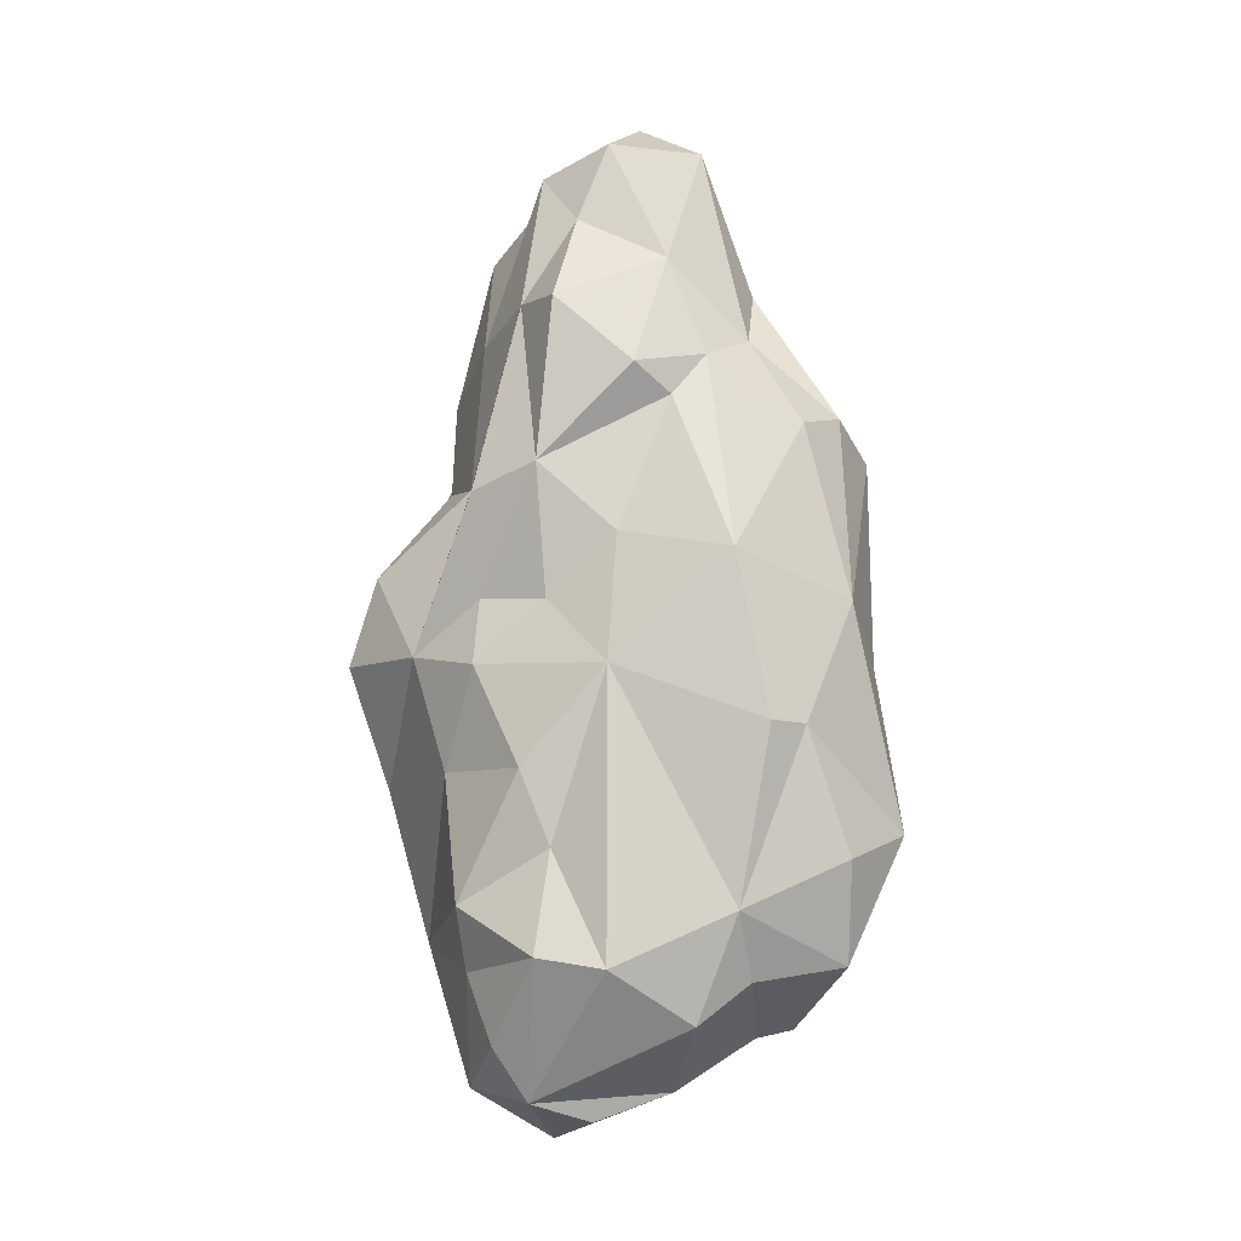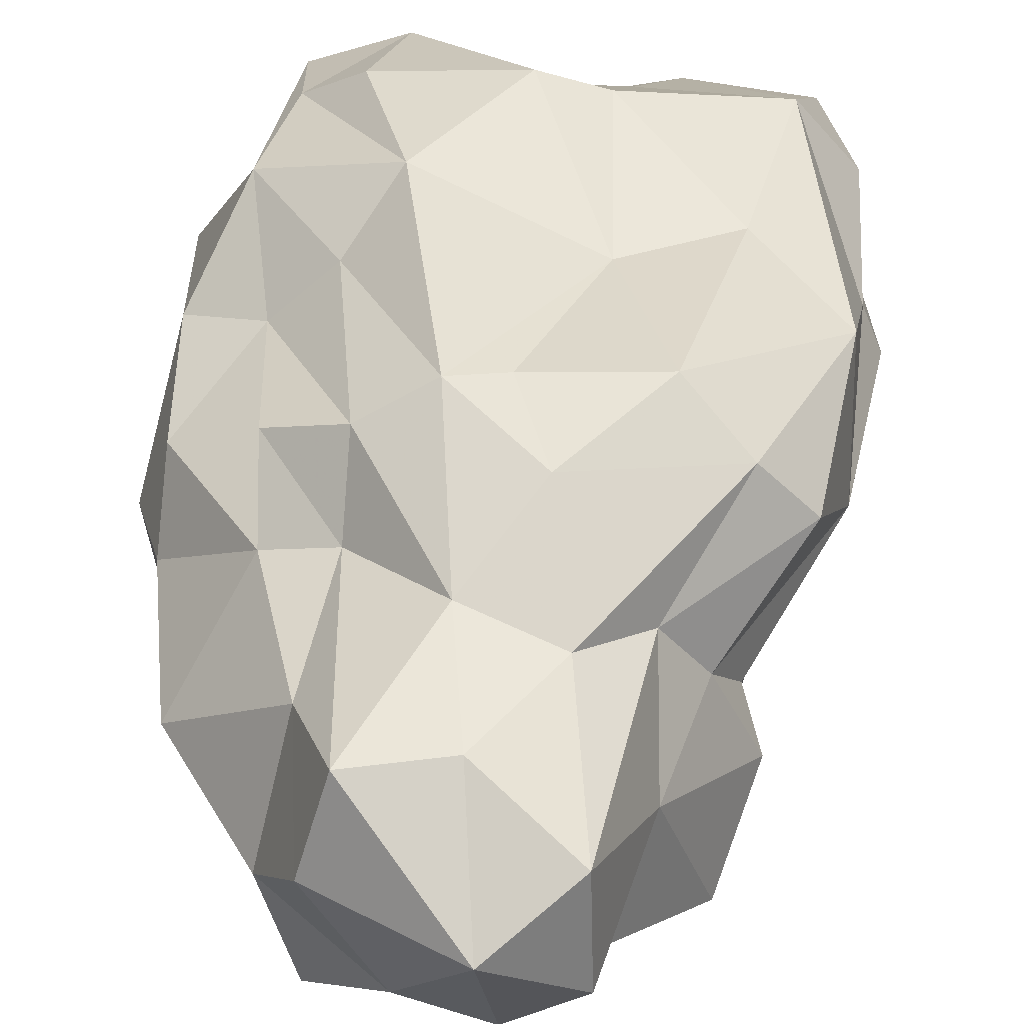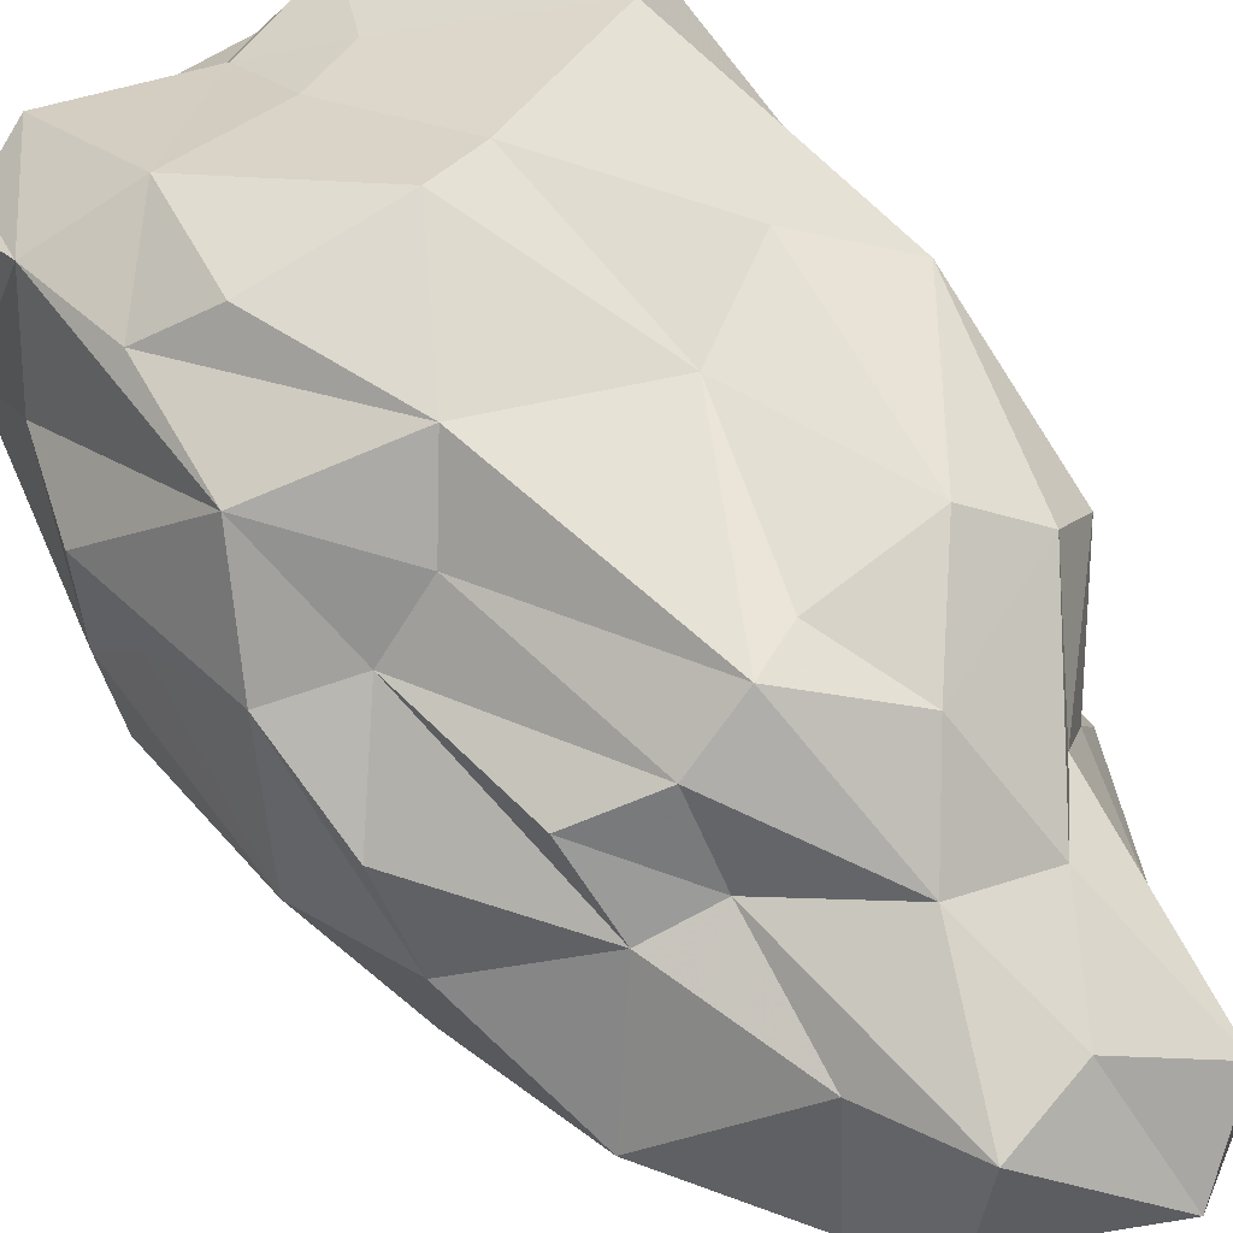
<metadata>
{"format":"obj","ext":"obj","renderer":"f3d","projection":"perspective","resolution":1024,"background":"white","views":[{"elev":-2.2,"azim":-103.3,"up":"+Y"},{"elev":35.9,"azim":-179.0,"up":"+Z"},{"elev":64.5,"azim":137.8,"up":"+Z"}]}
</metadata>
<code>
v -0.003758 -0.08263 0.2196
v 0.2 -0.05263 -0.104
v 0.1334 0.1088 0.1003
v -0.01219 0.4587 0.007832
v -0.197 -0.1303 -0.1373
v -0.2356 0.07829 0.1245
v 0.1015 -0.4041 -0.05293
v 0.009196 0.08173 -0.1843
v -0.1484 -0.3986 0.1192
v -0.05952 -0.3897 0.1079
v 0.05277 -0.4383 0.1169
v 0.1049 -0.4176 0.1091
v 0.1275 -0.394 0.1253
v -0.1718 -0.4478 8.9e-05
v -0.1695 -0.4024 0.07667
v -0.03799 -0.4139 0.05581
v 0.01281 -0.4463 0.03253
v 0.1117 -0.4218 0.01453
v -0.1648 -0.4729 -0.07301
v -0.09467 -0.4977 -0.0935
v -0.04752 -0.4859 -0.02738
v 0.07094 -0.4452 -0.07916
v 0.07369 -0.4431 -0.0213
v 0.1147 -0.3855 -0.06764
v -0.1788 -0.4008 -0.1674
v -0.1703 -0.4533 -0.1327
v -0.02854 -0.4427 -0.1335
v -0.1087 -0.4469 -0.1744
v 0.05354 -0.337 -0.1703
v 0.04714 -0.4106 -0.1436
v 0.1044 -0.3809 -0.1187
v -0.1805 0.1608 0.1549
v -0.02891 0.1165 0.1911
v -0.05359 0.2003 0.1744
v -0.1318 0.1241 0.1979
v 0.07228 0.1358 0.1642
v 0.07656 0.1832 0.1035
v 0.005337 0.2638 0.1249
v 0.01536 0.1305 0.197
v 0.133 0.104 0.1386
v -0.1544 0.2209 0.0361
v -0.2227 0.1518 0.1072
v -0.07874 0.4228 0.05186
v -0.1211 0.3146 0.007548
v -0.1194 0.2391 0.08615
v -0.06678 0.2896 0.106
v 0.09532 0.3909 0.01282
v 0.07258 0.3811 0.09018
v -0.004479 0.371 0.09426
v 0.1009 0.2946 0.06875
v 0.2073 0.08439 0.01839
v 0.1315 0.1645 0.08687
v -0.1902 0.2072 -0.0414
v -0.1761 0.18 -0.002906
v -0.02491 0.403 -0.09068
v -0.08972 0.3526 -0.0715
v -0.1583 0.2694 -0.1091
v -0.08112 0.4276 -0.03921
v 0.09937 0.3406 -0.1159
v 0.04175 0.3793 -0.08731
v 0.1269 0.3301 -0.03655
v 0.1496 0.1534 -0.09446
v 0.1925 0.2209 -0.00897
v -0.1653 0.1182 -0.1257
v -0.03674 0.1011 -0.1621
v -0.1241 0.09268 -0.177
v -0.09422 0.269 -0.1255
v 0.04342 0.1034 -0.1673
v 0.06979 0.1898 -0.158
v -0.01629 0.2394 -0.1458
v 0.1116 0.063 -0.1802
v 0.1085 0.1591 -0.1349
v 0.1901 0.06477 -0.134
v -0.2452 -0.3321 0.1397
v -0.09269 -0.1945 0.2198
v -0.05735 -0.3194 0.1568
v -0.1103 -0.3305 0.1485
v 0.0792 -0.2098 0.2248
v 0.05201 -0.311 0.2021
v -0.03825 -0.1873 0.2394
v 0.1275 -0.2429 0.1887
v 0.1303 -0.3385 0.1629
v 0.2173 -0.193 0.01384
v 0.2044 -0.2178 0.08544
v 0.1676 -0.3002 0.07849
v 0.1529 -0.3831 0.00176
v 0.1472 -0.3011 -0.06991
v 0.1421 -0.3089 -0.1337
v 0.05592 -0.2587 -0.1785
v -0.1119 -0.1623 -0.1985
v -0.02516 -0.3237 -0.1991
v -0.2086 -0.2257 -0.121
v -0.159 -0.2788 -0.1962
v -0.1367 -0.3403 -0.1828
v -0.237 -0.318 -0.1417
v -0.2613 -0.3272 -0.08275
v -0.2529 -0.3799 -0.001256
v -0.2705 -0.2355 0.135
v -0.2743 -0.2778 0.03158
v -0.2451 -0.3436 0.05142
v -0.2535 -0.009478 0.1422
v -0.182 -0.06702 0.1864
v -0.2213 -0.2181 0.2012
v -0.09172 -0.02565 0.1867
v 0.08822 -0.03356 0.1787
v 0.0455 -0.0782 0.2287
v 0.1382 -0.03067 0.1328
v 0.1529 -0.131 0.1916
v 0.2025 0.03074 0.07592
v 0.1988 -0.06414 0.116
v 0.2068 -0.1492 0.06622
v 0.2172 -0.1712 -0.06961
v 0.1801 -0.08021 -0.1094
v 0.2312 -0.01268 -0.00547
v 0.1595 -0.05938 -0.1746
v 0.1453 -0.1664 -0.1266
v 0.02037 0.01989 -0.2429
v 0.02537 -0.06523 -0.2689
v 0.0349 -0.1829 -0.2286
v -0.07246 -0.05707 -0.2221
v -0.1517 -0.06456 -0.1802
v -0.1193 -0.005089 -0.1683
v -0.1973 -0.156 -0.1469
v -0.1959 0.05437 -0.05843
v -0.1697 -0.00612 -0.1173
v -0.2222 -0.06348 -0.07284
v -0.2517 0.03774 0.03478
v -0.2678 -0.1173 0.09504
v -0.2826 -0.1138 0.05831
v 0.03023 -0.09808 0.2306
v 0.05135 -0.101 0.228
v 0.06313 -0.1136 0.2201
v 0.1442 -0.1693 0.1906
v 0.1484 -0.1717 0.1859
v 0.1578 -0.1877 0.1537
v 0.1982 -0.2317 0.08426
v 0.2068 -0.2131 0.07175
v 0.2108 -0.1659 0.04631
v 0.2241 -0.1047 0.004383
v 0.2245 -0.08865 -0.03621
v 0.2055 -0.06889 -0.09752
v 0.2036 -0.1378 -0.0842
v 0.1941 -0.1697 -0.08799
v 0.1467 -0.2646 -0.08529
v 0.1458 -0.3032 -0.08697
v 0.1226 -0.365 -0.06819
v 0.1173 -0.3854 -0.06294
v 0.1144 -0.3889 -0.05989
v 0.102 -0.4033 -0.0533
v 0.1014 -0.4041 -0.05265
v 0.0979 -0.4295 0.001548
v 0.08606 -0.429 0.059
v 0.07884 -0.4279 0.113
v 0.07618 -0.4082 0.1308
v 0.06446 -0.3154 0.1958
v 0.0653 -0.299 0.1997
v 0.05949 -0.2832 0.2083
v 0.02358 -0.1991 0.2317
v 0.0007676 -0.1365 0.2344
v 0.01026 -0.0647 0.2179
v 0.03931 -0.03536 0.2222
v 0.08759 -0.03214 0.1788
v 0.08803 -0.03152 0.1785
v 0.1184 0.01931 0.1422
v 0.136 0.02711 0.1353
v 0.1319 0.1471 0.1018
v 0.1156 0.1699 0.0917
v 0.08995 0.2445 0.0844
v 0.08535 0.3421 0.08051
v 0.08175 0.385 0.05898
v 0.002959 0.3931 -0.08927
v -0.01846 0.2806 -0.1319
v -0.02509 0.2428 -0.1435
v -0.02047 0.2111 -0.1491
v 0.005485 0.1023 -0.1649
v -0.01093 0.06437 -0.1986
v -0.05816 0.006253 -0.1981
v -0.0858 -0.01835 -0.2104
v -0.08649 -0.0415 -0.206
v -0.1207 -0.06163 -0.1965
v -0.1437 -0.08412 -0.1838
v -0.1746 -0.1105 -0.1635
v -0.2176 -0.08053 -0.0865
v -0.2217 -0.06965 -0.07467
v -0.2231 -0.06928 -0.07306
v -0.2232 -0.06781 -0.07073
v -0.226 -0.06667 -0.0645
v -0.2715 -0.0593 0.04985
v -0.2585 -0.02828 0.06043
v -0.2526 0.01414 0.08845
v -0.2371 0.07639 0.1235
v -0.07349 0.4243 -0.0462
v -0.08414 0.4013 -0.05053
v -0.09796 0.3426 -0.05072
v -0.1552 0.2731 -0.09963
v -0.1615 0.2632 -0.1023
v -0.1715 0.1402 -0.1049
v -0.1672 0.1289 -0.1043
v -0.1718 0.1046 -0.1114
v -0.1707 -0.00371 -0.115
v -0.1714 -0.007989 -0.1159
v -0.1805 -0.06412 -0.1363
v -0.07731 0.4218 0.05268
v -0.07853 0.4204 0.05285
v -0.1133 0.245 0.08846
v -0.1284 0.2275 0.09629
v -0.2108 0.1543 0.1206
v 0.1333 0.1111 0.09942
v 0.1417 0.1452 0.08529
v 0.1391 0.1564 0.07997
v 0.1951 0.1964 -0.004065
v 0.1922 0.2026 -0.02363
v 0.1601 0.17 -0.07348
v 0.1478 0.1678 -0.08976
v 0.1435 0.1761 -0.09706
v 0.1048 0.2331 -0.1272
v 0.08609 0.1769 -0.1482
v 0.04867 0.1206 -0.1655
v 0.03953 0.1123 -0.1659
v 0.0332 0.1031 -0.1667
v -0.00588 -0.05852 0.2129
v -0.007301 0.09745 0.1948
v 0.005422 0.1273 0.1957
v 0.0006726 0.1453 0.1922
v -0.01366 0.2433 0.1408
v -0.01516 0.2712 0.1195
v -0.001753 0.3412 0.1028
v 0.006467 0.3724 0.09368
v -0.08546 -0.04457 0.1929
v -0.09181 -0.04079 0.1896
v -0.1064 -0.03237 0.1866
v -0.1548 0.03671 0.1927
v -0.1953 0.0544 0.1688
v -0.231 0.04296 0.1461
v 0.07305 -0.4436 -0.03483
v 0.02759 -0.4594 -0.02361
v -0.01514 -0.4646 0.004771
v -0.04132 -0.439 0.02676
v -0.06163 -0.4199 0.04597
v -0.07425 -0.4107 0.06156
v -0.1573 -0.4002 0.1012
v -0.1933 -0.3678 0.1287
v -0.2338 -0.2778 0.169
v -0.2441 -0.2262 0.1705
v -0.2387 -0.1803 0.1613
v -0.2579 -0.04264 0.1277
v -0.2531 -0.001009 0.1229
v -0.2384 0.06962 0.125
v 0.08825 -0.4216 -0.0746
v 0.06411 -0.4353 -0.09764
v 0.004487 -0.4436 -0.1154
v -0.03889 -0.4513 -0.1272
v -0.07175 -0.445 -0.1555
v -0.1009 -0.4353 -0.1767
v -0.1236 -0.3902 -0.1789
v -0.1461 -0.3539 -0.1794
v -0.1553 -0.3362 -0.1752
v -0.1913 -0.295 -0.1737
v -0.1786 -0.2579 -0.1666
v -0.2003 -0.1741 -0.1402
v -0.2006 -0.1439 -0.1373
v 0.1817 -0.05629 -0.1134
v 0.172 -0.07198 -0.1351
v 0.1563 -0.08361 -0.1637
v 0.1347 -0.1071 -0.1755
v 0.03783 -0.1934 -0.2216
v 0.02829 -0.1984 -0.2254
v -0.1067 -0.1721 -0.1985
v -0.1163 -0.1731 -0.1983
v -0.1465 -0.1598 -0.1776
v -0.1916 -0.1444 -0.1511
v 0.185 -0.009181 -0.1214
v 0.1789 0.0193 -0.1488
v 0.1272 0.06335 -0.171
v 0.1112 0.07692 -0.1736
v 0.09222 0.07451 -0.1765
v 0.03339 0.06708 -0.2002
v 0.2035 -0.05221 -0.1021
v 0.2109 0.02548 -0.06879
v 0.209 0.07743 0.01668
v 0.2069 0.07688 0.02333
v 0.2067 0.0775 0.02578
v 0.1635 0.1042 0.08194
v 0.1334 0.1092 0.09988
f 110 281 282
f 134 135 108
f 25 26 95
f 167 166 52
f 66 67 65
f 130 1 159
f 44 43 58
f 133 134 108
f 72 275 276
f 160 1 130
f 231 230 104
f 194 195 44
f 110 114 280
f 131 132 106
f 54 198 199
f 130 131 106
f 111 84 137
f 199 198 64
f 108 135 136
f 268 267 91
f 139 140 114
f 249 7 235
f 115 71 274
f 83 85 86
f 108 106 132
f 136 137 84
f 114 111 138
f 170 4 48
f 192 193 58
f 281 280 51
f 136 135 85
f 128 189 188
f 141 2 278
f 182 5 202
f 45 43 44
f 99 74 98
f 142 2 141
f 141 140 112
f 208 52 166
f 1 160 221
f 112 140 139
f 139 138 83
f 54 53 197
f 107 164 163
f 271 5 182
f 138 137 83
f 163 164 36
f 73 278 2
f 85 83 137
f 208 284 283
f 80 79 157
f 206 205 45
f 82 85 135
f 133 132 81
f 221 222 104
f 82 134 133
f 78 81 132
f 279 280 114
f 240 239 16
f 35 34 32
f 282 283 109
f 256 257 94
f 74 99 100
f 107 109 283
f 183 126 202
f 80 75 76
f 73 51 280
f 258 257 95
f 107 284 3
f 44 195 196
f 3 284 208
f 56 57 195
f 226 225 38
f 93 123 270
f 220 219 68
f 282 281 51
f 279 278 73
f 273 274 73
f 29 31 30
f 165 164 107
f 163 162 105
f 73 62 213
f 54 41 53
f 106 105 162
f 47 50 61
f 161 160 106
f 4 192 58
f 72 68 218
f 87 112 83
f 161 162 39
f 96 95 26
f 39 162 163
f 44 58 193
f 13 86 82
f 36 164 165
f 166 40 165
f 30 27 91
f 196 197 53
f 116 264 263
f 4 47 60
f 199 200 124
f 98 74 243
f 126 124 200
f 201 202 126
f 169 168 50
f 121 202 201
f 194 193 56
f 15 241 242
f 148 149 24
f 201 200 125
f 245 246 128
f 64 125 200
f 198 197 64
f 64 197 196
f 196 195 57
f 247 246 101
f 55 56 193
f 41 45 44
f 60 59 70
f 192 4 55
f 183 184 126
f 184 185 126
f 99 186 185
f 185 186 126
f 77 76 75
f 186 187 126
f 206 207 32
f 127 126 187
f 34 33 223
f 169 170 48
f 155 156 79
f 41 127 42
f 188 189 127
f 81 78 157
f 77 75 103
f 189 190 127
f 127 190 191
f 64 66 122
f 42 191 6
f 6 191 248
f 248 191 190
f 188 187 129
f 99 129 187
f 96 185 184
f 271 270 123
f 179 178 120
f 275 274 71
f 183 5 261
f 204 205 46
f 61 60 47
f 42 207 206
f 38 36 37
f 45 205 204
f 204 203 43
f 203 4 43
f 174 175 65
f 4 203 49
f 60 70 172
f 46 49 203
f 46 205 206
f 14 239 240
f 32 207 6
f 112 87 144
f 4 228 48
f 48 228 227
f 227 226 38
f 150 7 149
f 231 232 102
f 64 57 67
f 38 225 224
f 25 256 255
f 224 223 39
f 223 222 39
f 67 55 172
f 229 1 221
f 114 110 111
f 104 222 223
f 224 225 34
f 46 34 225
f 46 226 227
f 227 228 49
f 217 216 72
f 228 4 49
f 171 172 55
f 37 40 166
f 73 212 211
f 167 168 37
f 37 168 169
f 4 170 47
f 47 170 169
f 50 168 167
f 158 157 78
f 234 6 248
f 248 247 101
f 103 101 246
f 245 244 103
f 244 243 103
f 103 243 242
f 242 241 9
f 9 241 240
f 38 37 48
f 239 238 16
f 17 16 238
f 17 237 236
f 14 21 238
f 236 235 23
f 150 23 235
f 118 119 120
f 22 235 236
f 236 237 21
f 237 238 21
f 240 241 15
f 242 243 74
f 143 142 112
f 128 98 244
f 150 151 23
f 4 171 55
f 181 182 121
f 79 80 76
f 23 151 152
f 66 65 177
f 152 153 11
f 153 154 11
f 11 154 155
f 176 177 65
f 156 157 79
f 158 159 80
f 229 80 159
f 82 81 156
f 30 24 249
f 251 250 22
f 66 178 179
f 155 154 82
f 82 154 153
f 12 153 152
f 152 151 18
f 88 116 144
f 75 80 229
f 75 230 231
f 102 232 233
f 233 234 101
f 32 234 233
f 233 232 35
f 122 179 180
f 35 232 231
f 180 181 121
f 31 29 88
f 230 229 104
f 107 108 110
f 261 5 271
f 91 93 269
f 91 267 266
f 266 265 89
f 65 175 8
f 116 89 265
f 263 262 113
f 142 113 262
f 2 262 272
f 263 264 115
f 264 265 115
f 115 265 266
f 266 267 119
f 14 26 19
f 119 267 268
f 117 120 177
f 17 11 16
f 268 269 90
f 269 270 90
f 116 113 142
f 143 144 116
f 250 249 22
f 88 145 146
f 146 147 24
f 147 148 24
f 249 24 149
f 116 88 89
f 86 18 148
f 86 147 146
f 146 145 87
f 211 212 63
f 145 144 87
f 30 250 251
f 93 91 94
f 251 252 27
f 252 253 27
f 91 27 253
f 91 254 255
f 255 256 94
f 93 94 257
f 258 259 93
f 93 259 260
f 260 261 123
f 260 259 92
f 92 259 258
f 95 257 256
f 255 254 28
f 254 253 28
f 20 28 253
f 20 252 251
f 208 209 52
f 209 210 52
f 63 52 210
f 178 177 120
f 212 213 63
f 61 63 213
f 61 214 215
f 122 125 64
f 215 216 59
f 59 216 217
f 217 218 69
f 70 69 218
f 30 31 24
f 220 8 175
f 118 117 71
f 277 8 220
f 219 218 68
f 72 216 215
f 105 106 108
f 215 214 62
f 19 26 20
f 214 213 62
f 211 210 51
f 174 173 70
f 173 172 70
f 171 4 60
f 67 173 174
f 90 181 180
f 180 179 120
f 117 176 8
f 117 277 276
f 276 275 71
f 128 129 99
f 272 273 73
f 72 73 274
f 276 277 68
f 14 15 97
f 91 29 30
f 97 15 100
f 14 97 26
f 86 85 82
f 23 11 17
f 86 13 18
f 18 13 12
f 12 13 82
f 34 46 32
f 26 97 96
f 14 19 20
f 14 20 21
f 21 20 22
f 34 35 33
f 37 36 40
f 33 35 104
f 38 39 36
f 54 127 41
f 127 54 124
f 41 42 45
f 52 63 50
f 55 67 56
f 56 67 57
f 61 59 60
f 63 61 50
f 67 66 64
f 69 70 59
f 73 72 62
f 83 86 87
f 124 126 127
f 29 91 89
f 29 89 88
f 92 95 96
f 97 99 96
f 119 118 115
f 99 97 100
f 99 98 128
f 74 100 15
f 102 101 103
f 102 103 75
f 107 105 108
f 110 108 84
f 107 110 109
f 111 110 84
f 117 118 120
f 118 71 115
f 122 121 125
f 90 120 119
f 9 16 10
f 10 16 11
f 9 10 77
f 9 77 103
f 77 10 76
f 20 26 28
f 28 26 25
f 41 44 53
f 43 4 58
f 76 10 79
f 10 11 79
f 31 88 24
f 282 109 110
f 51 210 282
f 210 209 283
f 282 210 283
f 276 68 72
f 130 106 160
f 280 281 110
f 199 124 54
f 137 138 111
f 136 84 108
f 235 22 249
f 274 273 115
f 132 133 108
f 138 139 114
f 188 129 128
f 278 279 141
f 279 114 140
f 141 279 140
f 202 121 182
f 141 112 142
f 166 3 208
f 139 83 112
f 197 198 54
f 163 105 107
f 2 272 73
f 137 136 85
f 283 209 208
f 157 158 80
f 159 131 130
f 158 78 131
f 159 158 131
f 135 134 82
f 133 81 82
f 132 131 78
f 283 284 107
f 202 5 183
f 280 279 73
f 3 165 107
f 196 53 44
f 195 194 56
f 270 269 93
f 213 212 73
f 162 161 106
f 218 217 72
f 39 222 161
f 161 221 160
f 161 222 221
f 163 36 39
f 193 194 44
f 165 40 36
f 165 3 166
f 263 113 116
f 243 244 98
f 200 201 126
f 201 125 121
f 242 74 15
f 200 199 64
f 196 57 64
f 193 192 55
f 185 96 99
f 187 188 127
f 223 224 34
f 157 156 81
f 191 42 127
f 6 207 42
f 190 247 248
f 128 246 189
f 246 247 190
f 189 246 190
f 187 186 99
f 184 92 96
f 261 260 92
f 183 92 184
f 183 261 92
f 182 270 271
f 181 90 270
f 182 181 270
f 206 45 42
f 204 43 45
f 172 171 60
f 203 204 46
f 206 32 46
f 240 15 14
f 6 234 32
f 144 143 112
f 227 38 48
f 224 39 38
f 255 28 25
f 172 173 67
f 221 104 229
f 223 33 104
f 225 226 46
f 227 49 46
f 166 167 37
f 211 51 73
f 169 48 37
f 169 50 47
f 167 52 50
f 248 101 234
f 246 245 103
f 242 9 103
f 240 16 9
f 238 237 17
f 236 23 17
f 238 239 14
f 235 7 150
f 236 21 22
f 244 245 128
f 152 11 23
f 177 178 66
f 155 79 11
f 159 1 229
f 156 155 82
f 249 250 30
f 179 122 66
f 153 12 82
f 152 18 12
f 149 148 150
f 150 18 151
f 150 148 18
f 144 145 88
f 229 230 75
f 231 102 75
f 233 101 102
f 233 35 32
f 180 121 122
f 231 104 35
f 271 123 261
f 269 268 91
f 266 89 91
f 8 176 65
f 265 264 116
f 262 2 142
f 115 273 263
f 273 272 262
f 263 273 262
f 266 119 115
f 268 90 119
f 177 176 117
f 142 143 116
f 146 24 88
f 149 7 249
f 148 147 86
f 146 87 86
f 251 27 30
f 253 254 91
f 255 94 91
f 257 258 93
f 260 123 93
f 258 95 92
f 256 25 95
f 253 252 20
f 251 22 20
f 210 211 63
f 213 214 61
f 215 59 61
f 217 69 59
f 218 219 70
f 175 219 220
f 174 70 219
f 175 174 219
f 220 68 277
f 215 62 72
f 174 65 67
f 180 120 90
f 8 277 117
f 276 71 117
f 274 275 72

</code>
